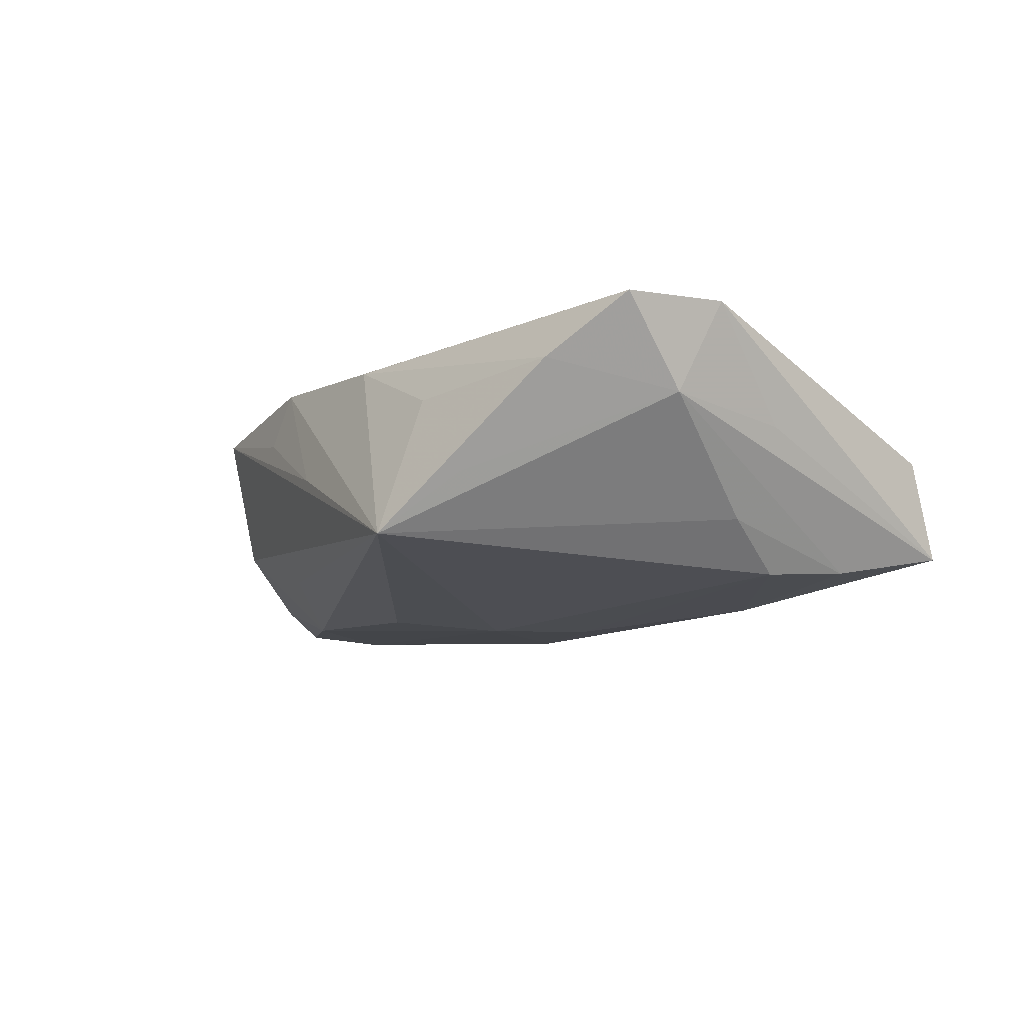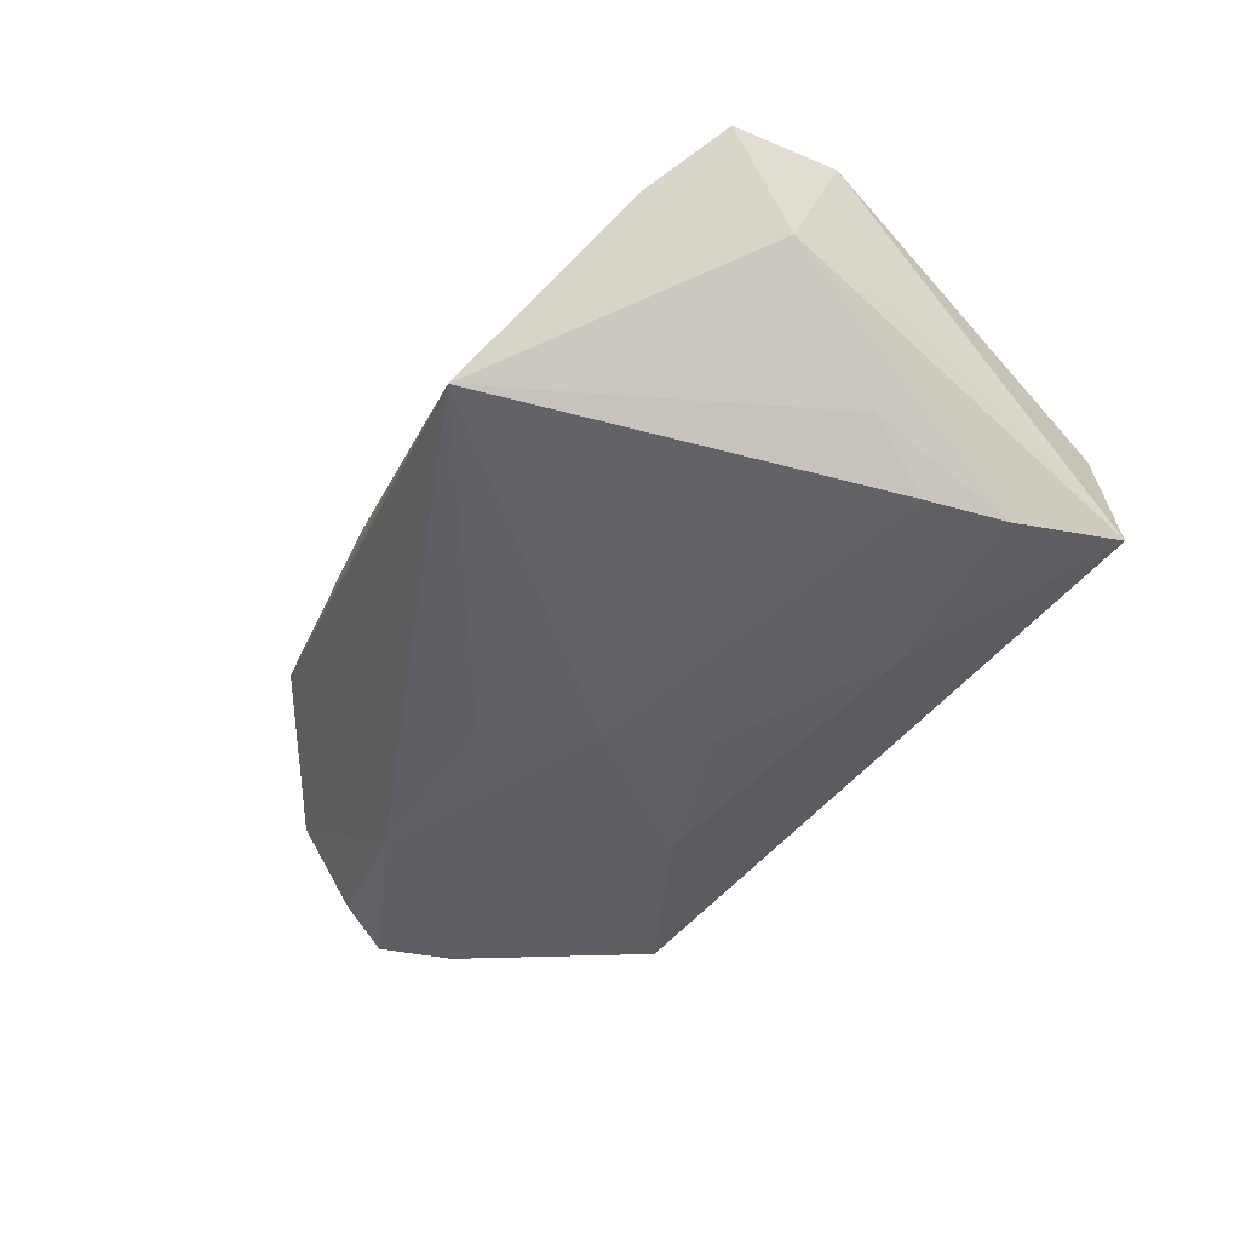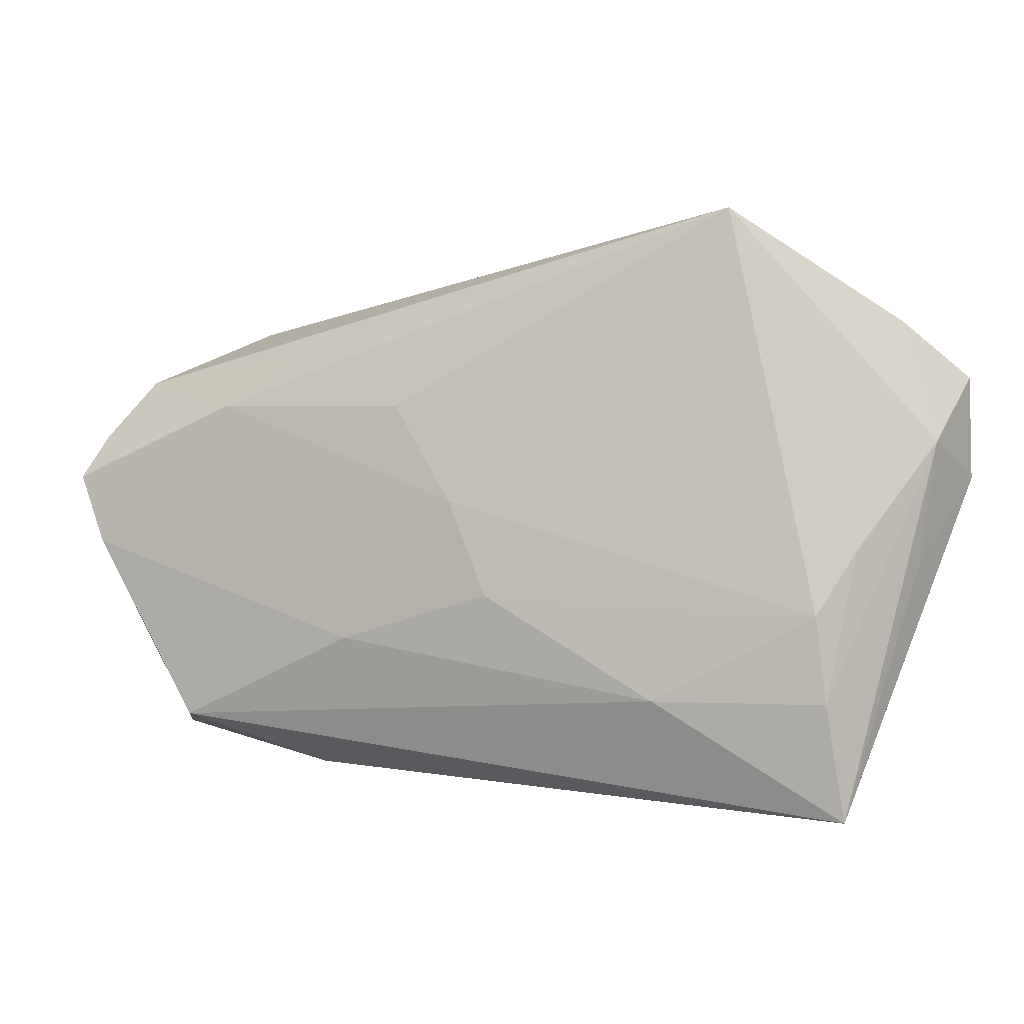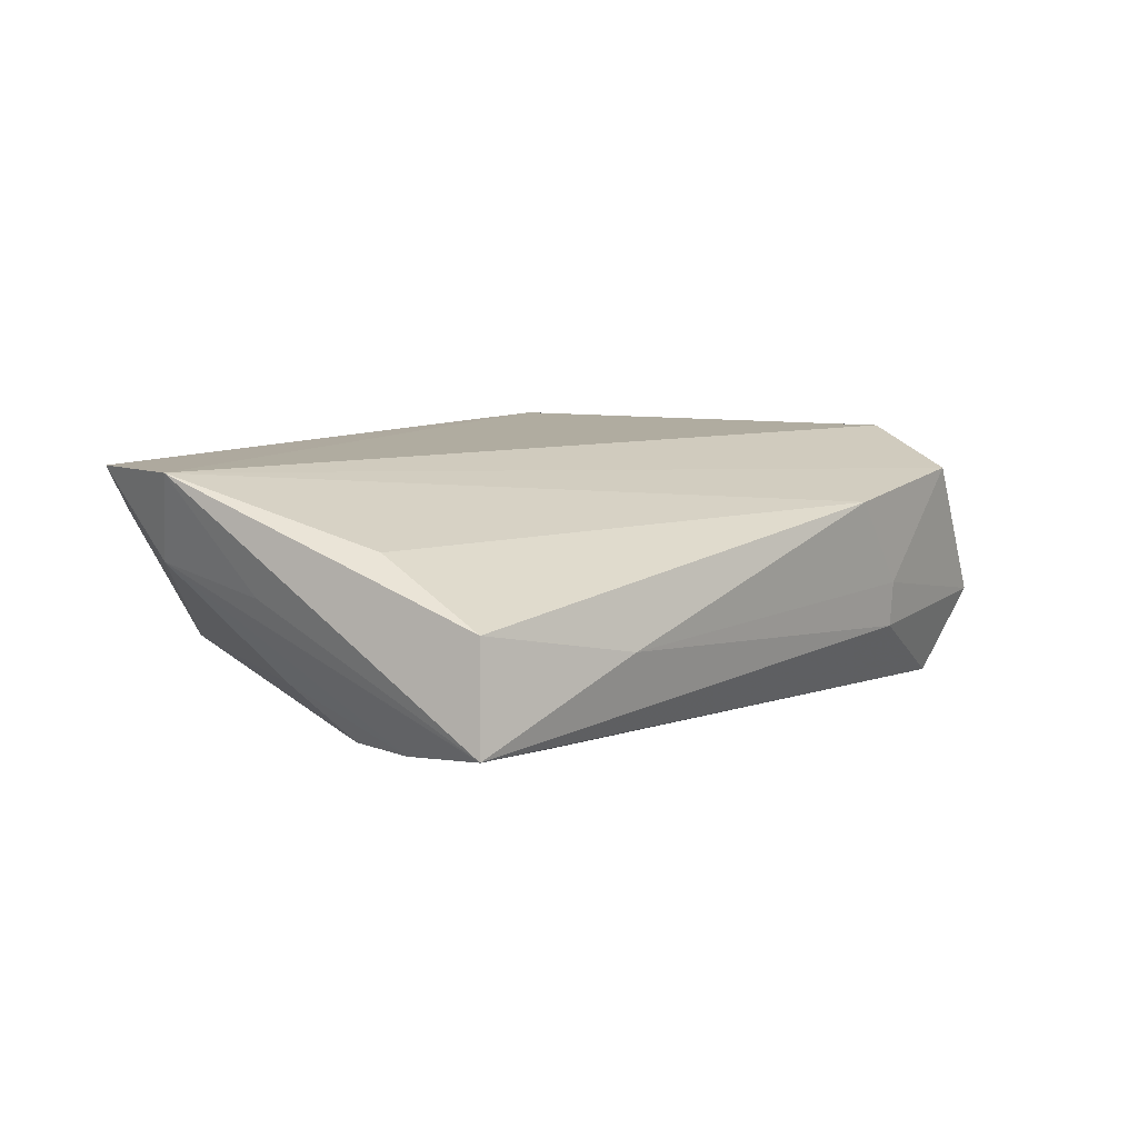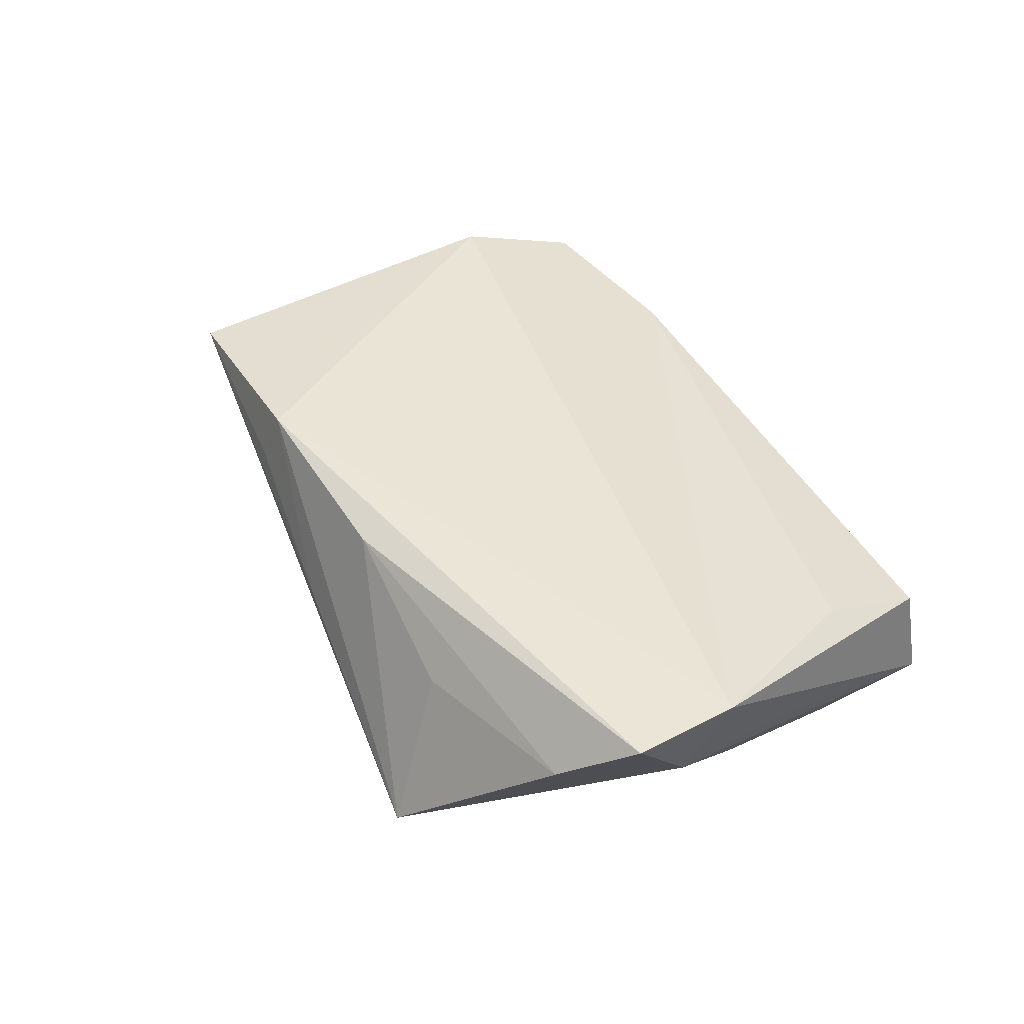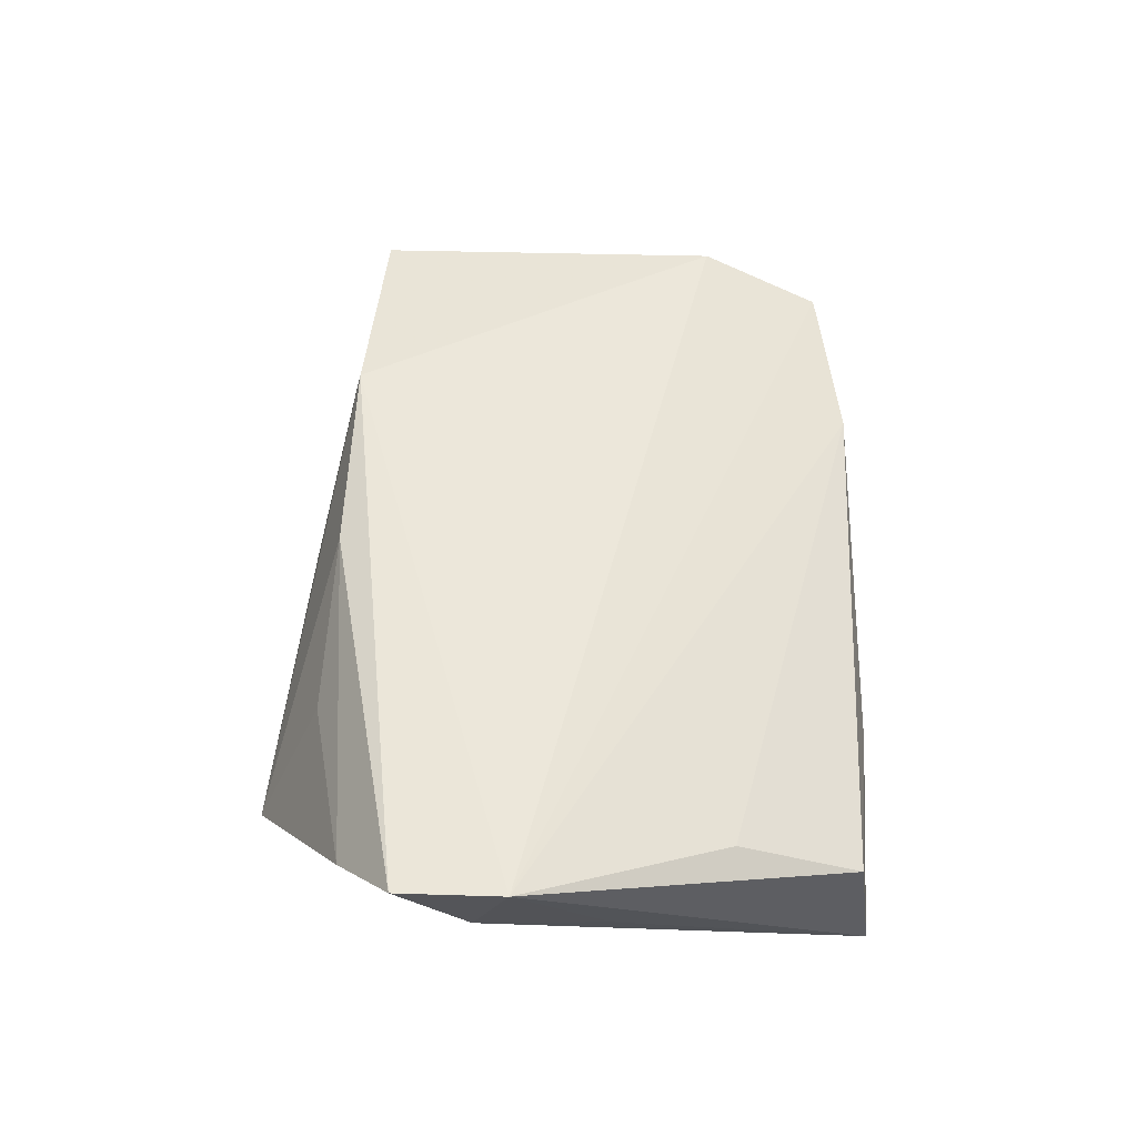
<metadata>
{"format":"obj","ext":"obj","renderer":"f3d","projection":"perspective","resolution":1024,"background":"white","views":[{"elev":-8.9,"azim":-120.0,"up":"+Z"},{"elev":-42.6,"azim":-118.3,"up":"+Z"},{"elev":0.1,"azim":-158.4,"up":"+Y"},{"elev":10.0,"azim":-42.6,"up":"+Z"},{"elev":43.9,"azim":-121.4,"up":"+Z"},{"elev":52.7,"azim":-88.1,"up":"+Z"}]}
</metadata>
<code>
v 0.02115 0.03151 0.009566
v 0.05057 0.01184 0.00742
v -0.04628 -0.01889 0.009515
v 0.01792 -0.03402 0.01047
v -0.0532 -0.004811 0.00328
v 0.03801 -0.03052 0.01272
v 0.0175 -0.01435 -0.01811
v 0.03051 0.0229 -0.009399
v -0.007306 0.03025 0.01519
v -0.05768 0.006523 0.01689
v 0.05763 0.01247 -0.0113
v -0.04763 -0.002783 -0.007781
v 0.05556 -0.001926 -0.01601
v 0.01075 0.01575 -0.0168
v 0.04184 -0.02525 -0.01592
v 0.04526 0.02839 0.01369
v -0.05512 0.01114 0.005683
v -0.0452 -0.03433 0.00244
v 0.02588 -0.03206 -0.006621
v 0.05496 0.02045 -0.002956
v 0.01858 0.02994 0.01689
v 0.04776 -0.02742 -0.005051
v -0.02375 -0.02139 -0.01623
v -0.04391 -0.01064 -0.01393
v -0.03977 0.03275 -0.003557
v -0.05005 0.02688 0.009137
v 0.03605 0.01629 -0.01601
v 0.04228 -0.01569 0.01689
v 0.05948 0.006917 -0.0149
v -0.002238 -0.008582 -0.0181
v 0.02568 -0.03262 -0.0008283
v 0.002695 0.003491 -0.01818
v -0.02377 -0.03601 -0.002215
v 0.0005655 0.03506 0.001089
v -0.04503 -0.02139 -0.01326
v -0.03214 0.04001 -0.01075
v -0.05748 0.01978 0.01653
v -0.04674 -0.03601 -0.01074
v -0.0277 0.03162 0.007503
f 20 36 16
f 38 15 19
f 6 28 10
f 38 18 10
f 6 10 4
f 17 10 37
f 36 12 17
f 24 12 36
f 29 13 27
f 16 28 2
f 2 20 16
f 2 28 29
f 29 20 2
f 37 9 26
f 26 17 37
f 36 9 21
f 21 28 16
f 21 9 37
f 37 10 21
f 21 10 28
f 22 19 15
f 15 13 22
f 22 28 6
f 29 28 22
f 22 13 29
f 23 15 38
f 23 24 30
f 33 18 38
f 33 4 18
f 38 19 33
f 6 4 31
f 31 22 6
f 19 22 31
f 31 33 19
f 4 33 31
f 3 10 18
f 18 4 3
f 3 4 10
f 38 10 5
f 5 17 38
f 10 17 5
f 11 20 29
f 29 27 11
f 11 27 20
f 36 20 8
f 8 27 36
f 20 27 8
f 32 24 36
f 30 24 32
f 32 27 13
f 39 9 36
f 36 26 39
f 39 26 9
f 36 17 25
f 25 26 36
f 17 26 25
f 16 36 34
f 36 21 34
f 15 23 7
f 7 23 30
f 7 13 15
f 7 32 13
f 30 32 7
f 35 23 38
f 24 23 35
f 12 24 35
f 38 17 35
f 35 17 12
f 36 27 14
f 14 32 36
f 27 32 14
f 1 21 16
f 16 34 1
f 1 34 21

</code>
